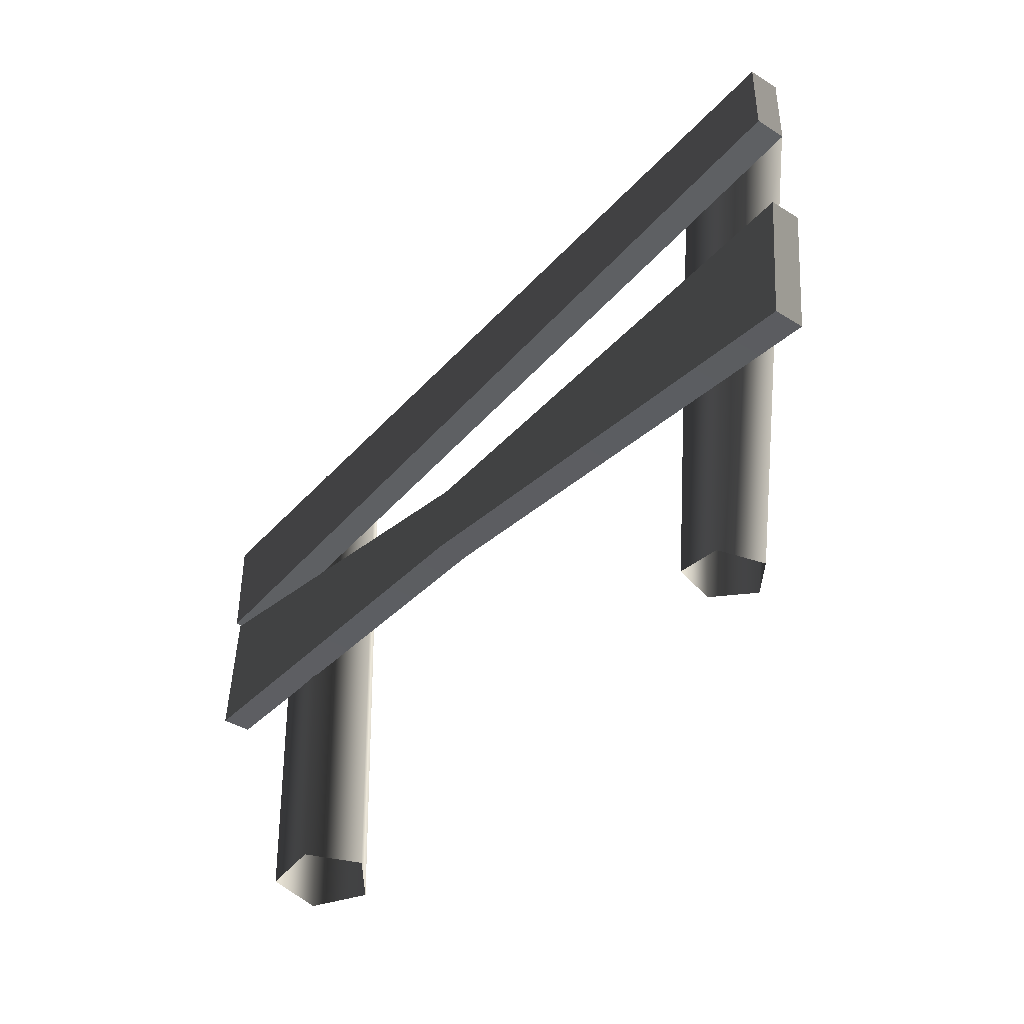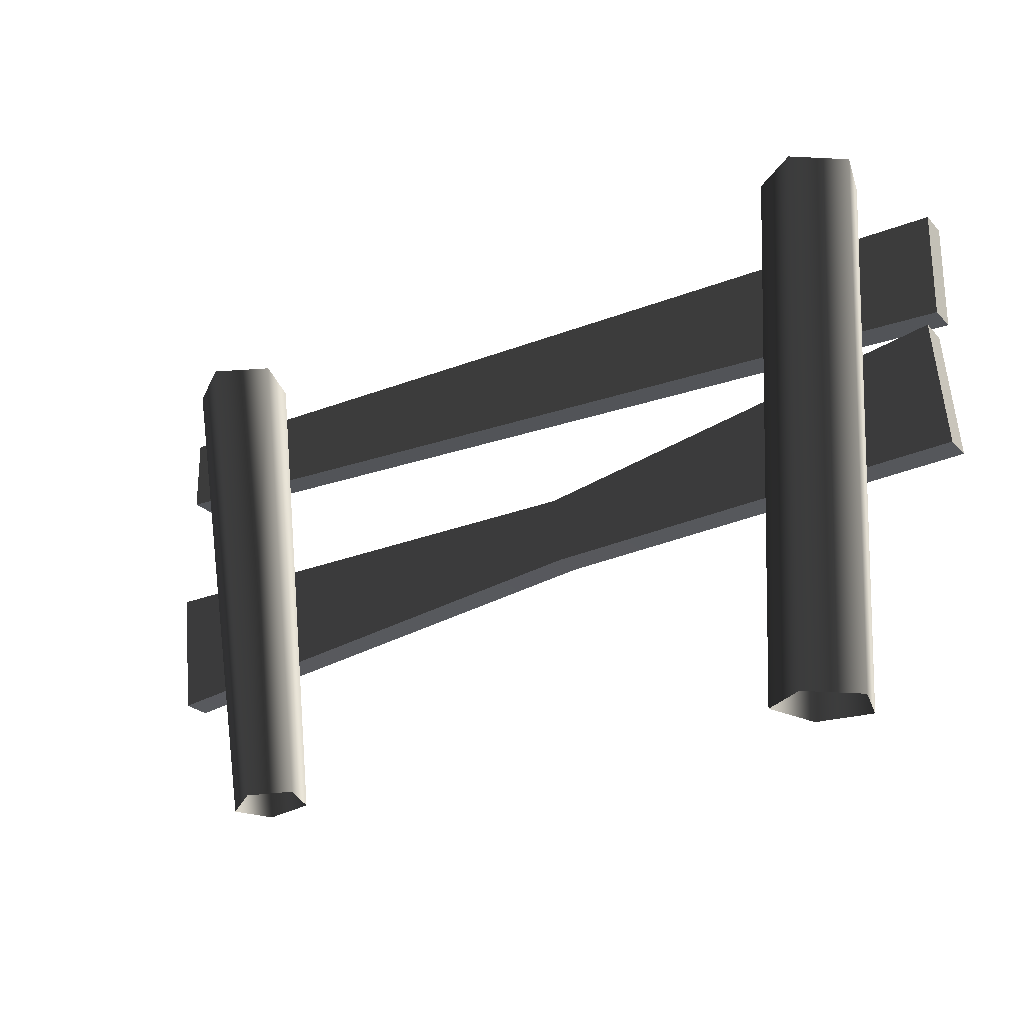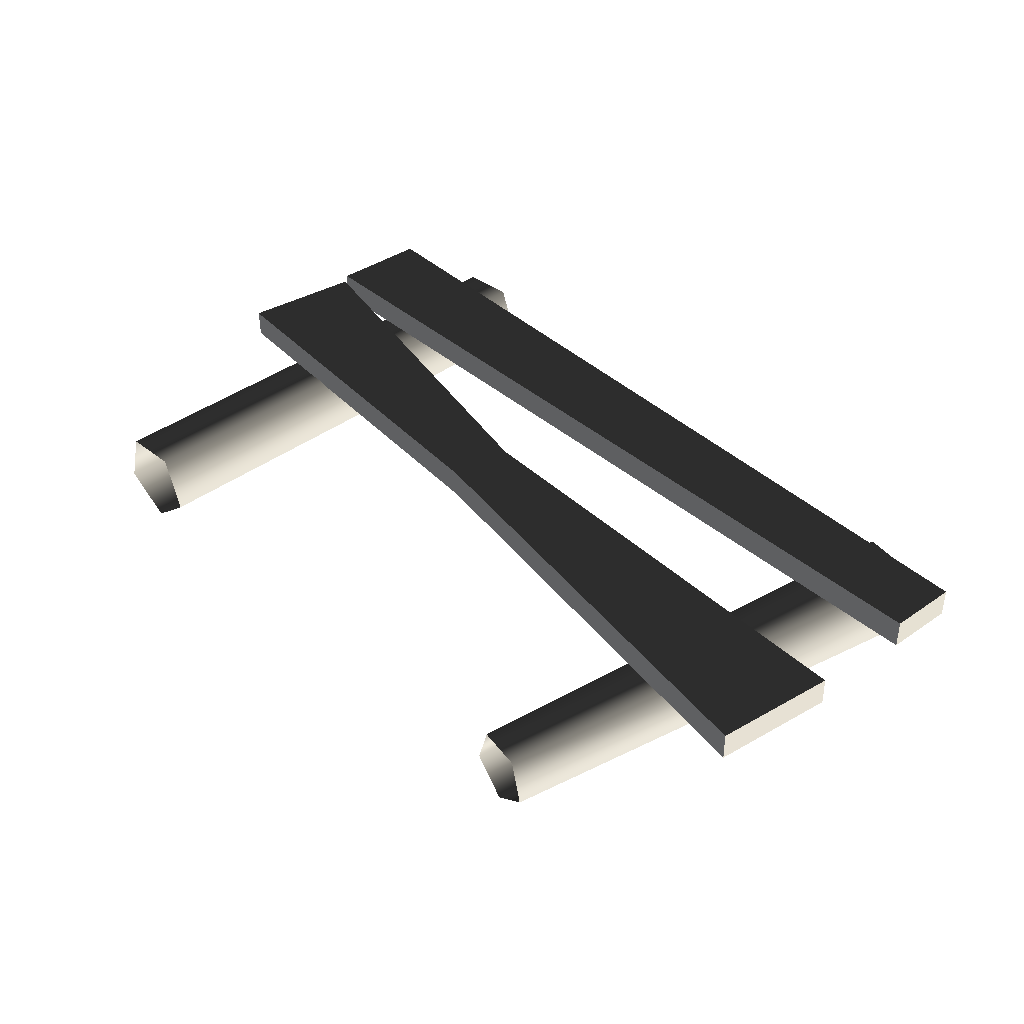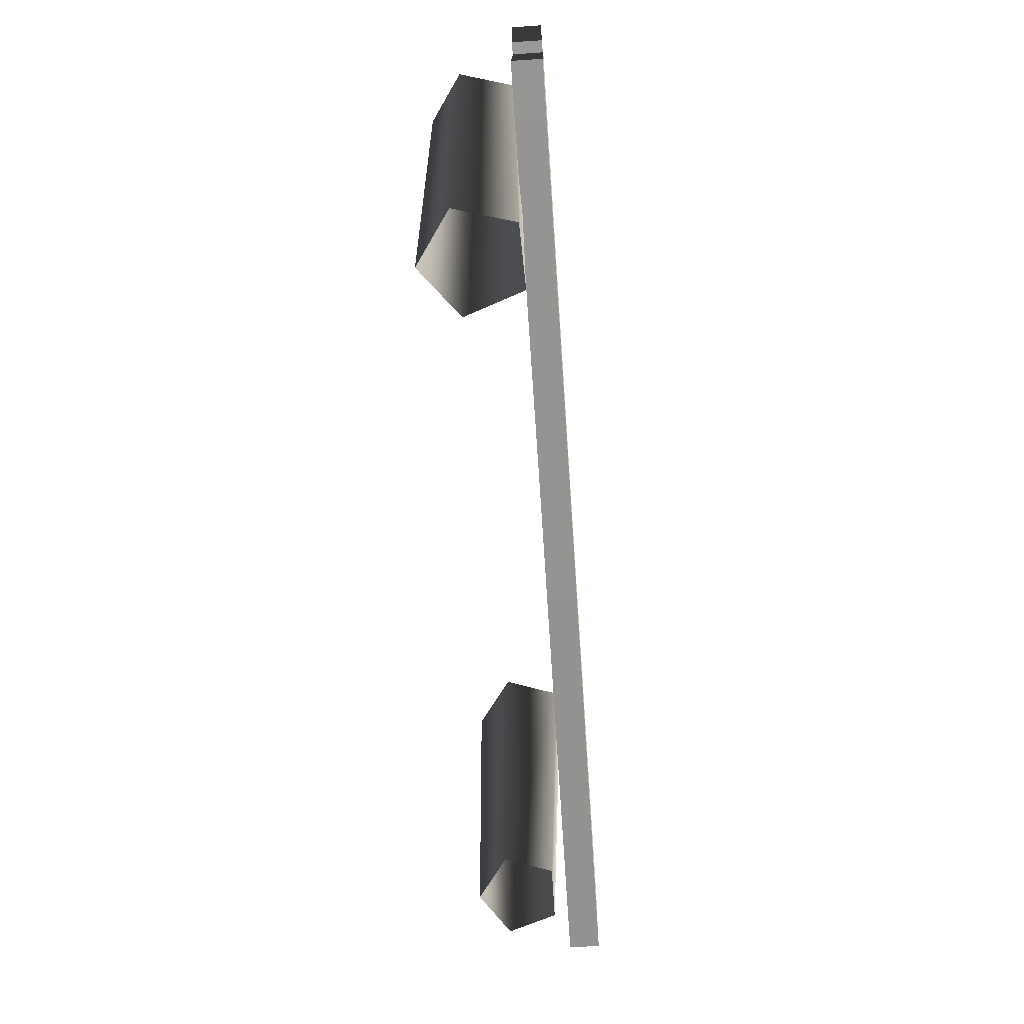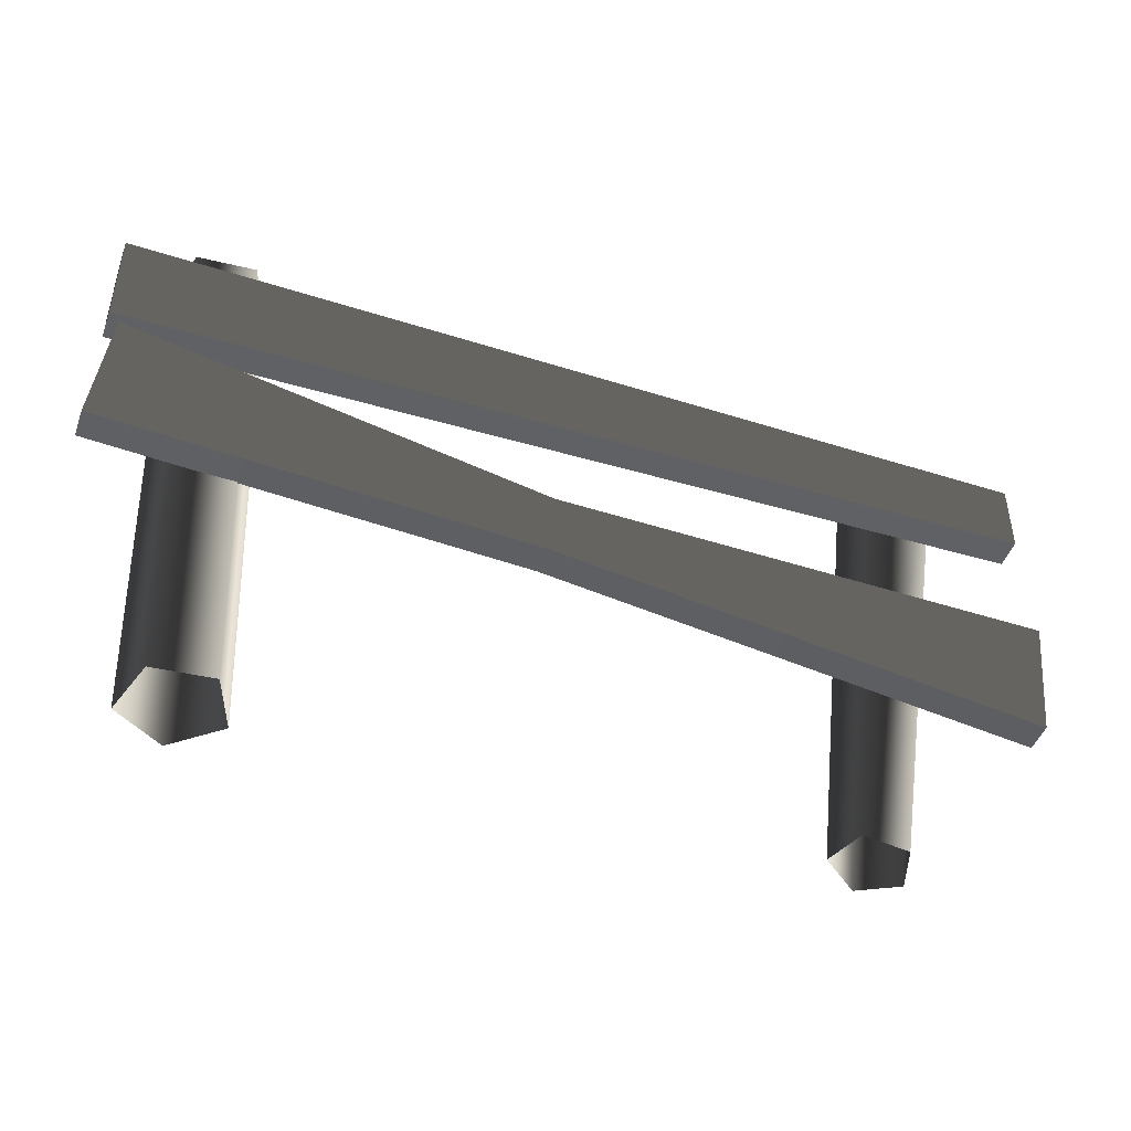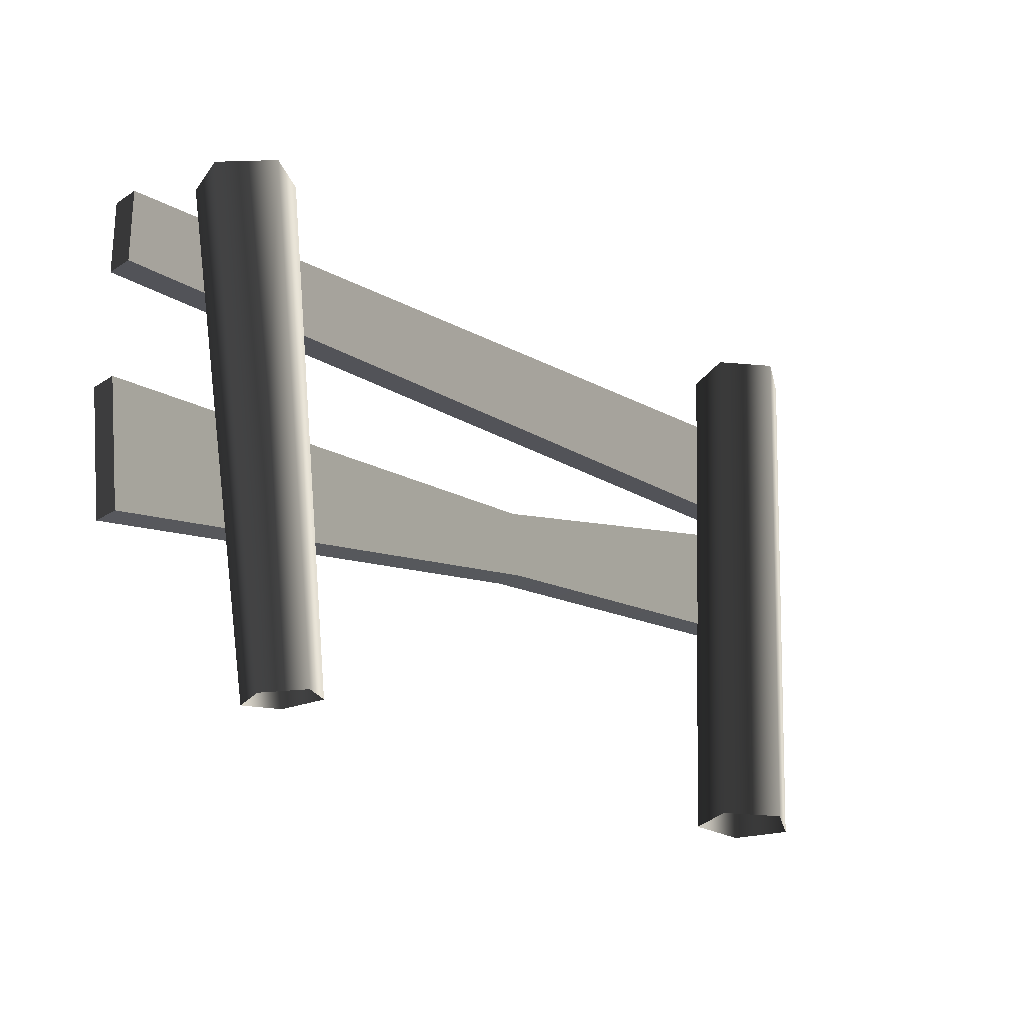
<metadata>
{"format":"obj","ext":"obj","renderer":"f3d","projection":"perspective","resolution":1024,"background":"white","views":[{"elev":-41.5,"azim":52.7,"up":"+Y"},{"elev":-24.0,"azim":-148.1,"up":"+Y"},{"elev":38.8,"azim":48.8,"up":"+Z"},{"elev":-68.7,"azim":-86.1,"up":"+Y"},{"elev":-46.2,"azim":-19.3,"up":"+Y"},{"elev":-23.4,"azim":136.9,"up":"+Y"}]}
</metadata>
<code>
v -1.494 0.9279 0.1995
v -1.494 1.274 0.1995
v 1.487 1.223 0.1995
v 1.487 0.9789 0.1995
v -1.494 1.274 0.1995
v -1.494 1.274 0.1017
v 1.487 1.223 0.1017
v 1.487 1.223 0.1995
v -1.494 1.274 0.1017
v -1.494 0.9279 0.1017
v 1.487 0.9789 0.1017
v 1.487 1.223 0.1017
v -1.494 0.9279 0.1017
v -1.494 0.9279 0.1995
v 1.487 0.9789 0.1995
v 1.487 0.9789 0.1017
v 1.487 0.9789 0.1995
v 1.487 1.223 0.1995
v 1.487 1.223 0.1017
v 1.487 0.9789 0.1017
v -1.494 0.9279 0.1017
v -1.494 1.274 0.1017
v -1.494 1.274 0.1995
v -1.494 0.9279 0.1995
v -1.504 0.4754 0.1965
v -1.461 0.8932 0.2012
v -0.1019 0.6145 0.2007
v -0.1252 0.3927 0.1982
v 1.46 0.1643 0.1987
v 1.504 0.5821 0.2033
v -1.461 0.8932 0.2012
v -1.46 0.8943 0.1033
v -0.1017 0.6155 0.1028
v -0.1019 0.6145 0.2007
v 1.504 0.5832 0.1055
v 1.504 0.5821 0.2033
v -1.46 0.8943 0.1033
v -1.504 0.4765 0.09871
v -0.125 0.3937 0.1004
v -0.1017 0.6155 0.1028
v 1.504 0.5832 0.1055
v 1.461 0.1654 0.1009
v -1.504 0.4765 0.09871
v -1.504 0.4754 0.1965
v -0.1252 0.3927 0.1982
v -0.125 0.3937 0.1004
v 1.461 0.1654 0.1009
v 1.46 0.1643 0.1987
v 1.46 0.1643 0.1987
v 1.504 0.5821 0.2033
v 1.504 0.5832 0.1055
v 1.461 0.1654 0.1009
v -1.504 0.4765 0.09871
v -1.46 0.8943 0.1033
v -1.461 0.8932 0.2012
v -1.504 0.4754 0.1965
v -1.245 -0.3317 -0.08636
v -1.322 1.441 -0.09534
v -1.269 1.444 0.09126
v -1.192 -0.3284 0.1002
v -1.076 1.452 0.09859
v -0.9981 -0.3199 0.1076
v -1.009 1.454 -0.08348
v -0.9313 -0.3179 -0.0745
v -1.161 1.447 -0.2033
v -1.084 -0.3252 -0.1944
v -1.322 1.441 -0.09534
v -1.245 -0.3317 -0.08636
v -1.322 1.441 -0.09534
v -1.161 1.447 -0.2033
v -1.009 1.454 -0.08348
v -1.269 1.444 0.09126
v -1.076 1.452 0.09859
v 1.059 -0.3342 -0.07724
v 1.327 1.309 -0.08561
v 1.172 1.331 -0.1989
v 0.9391 -0.3173 -0.1643
v 1.017 1.353 -0.08427
v 0.8201 -0.3005 -0.07621
v 1.077 1.345 0.09994
v 0.8663 -0.307 0.06528
v 1.269 1.318 0.09911
v 1.014 -0.3278 0.06465
v 1.327 1.309 -0.08561
v 1.059 -0.3342 -0.07724
v 1.017 1.353 -0.08427
v 1.172 1.331 -0.1989
v 1.327 1.309 -0.08561
v 1.269 1.318 0.09911
v 1.077 1.345 0.09994
g Farm_fence1_2681_76
f 1 3 2
f 1 4 3
f 5 7 6
f 5 8 7
f 9 11 10
f 9 12 11
f 13 15 14
f 13 16 15
f 17 19 18
f 17 20 19
f 21 23 22
f 21 24 23
f 25 27 26
f 25 28 27
f 27 28 29
f 27 29 30
f 31 33 32
f 31 34 33
f 34 35 33
f 34 36 35
f 37 39 38
f 37 40 39
f 39 40 41
f 39 41 42
f 43 45 44
f 43 46 45
f 45 46 47
f 45 47 48
f 49 51 50
f 49 52 51
f 53 55 54
f 53 56 55
f 57 59 58
f 57 60 59
f 60 61 59
f 60 62 61
f 62 63 61
f 62 64 63
f 64 65 63
f 64 66 65
f 66 67 65
f 66 68 67
f 69 71 70
f 71 69 72
f 71 72 73
f 74 76 75
f 74 77 76
f 77 78 76
f 77 79 78
f 79 80 78
f 79 81 80
f 81 82 80
f 81 83 82
f 83 84 82
f 83 85 84
f 86 88 87
f 88 86 89
f 89 86 90

</code>
